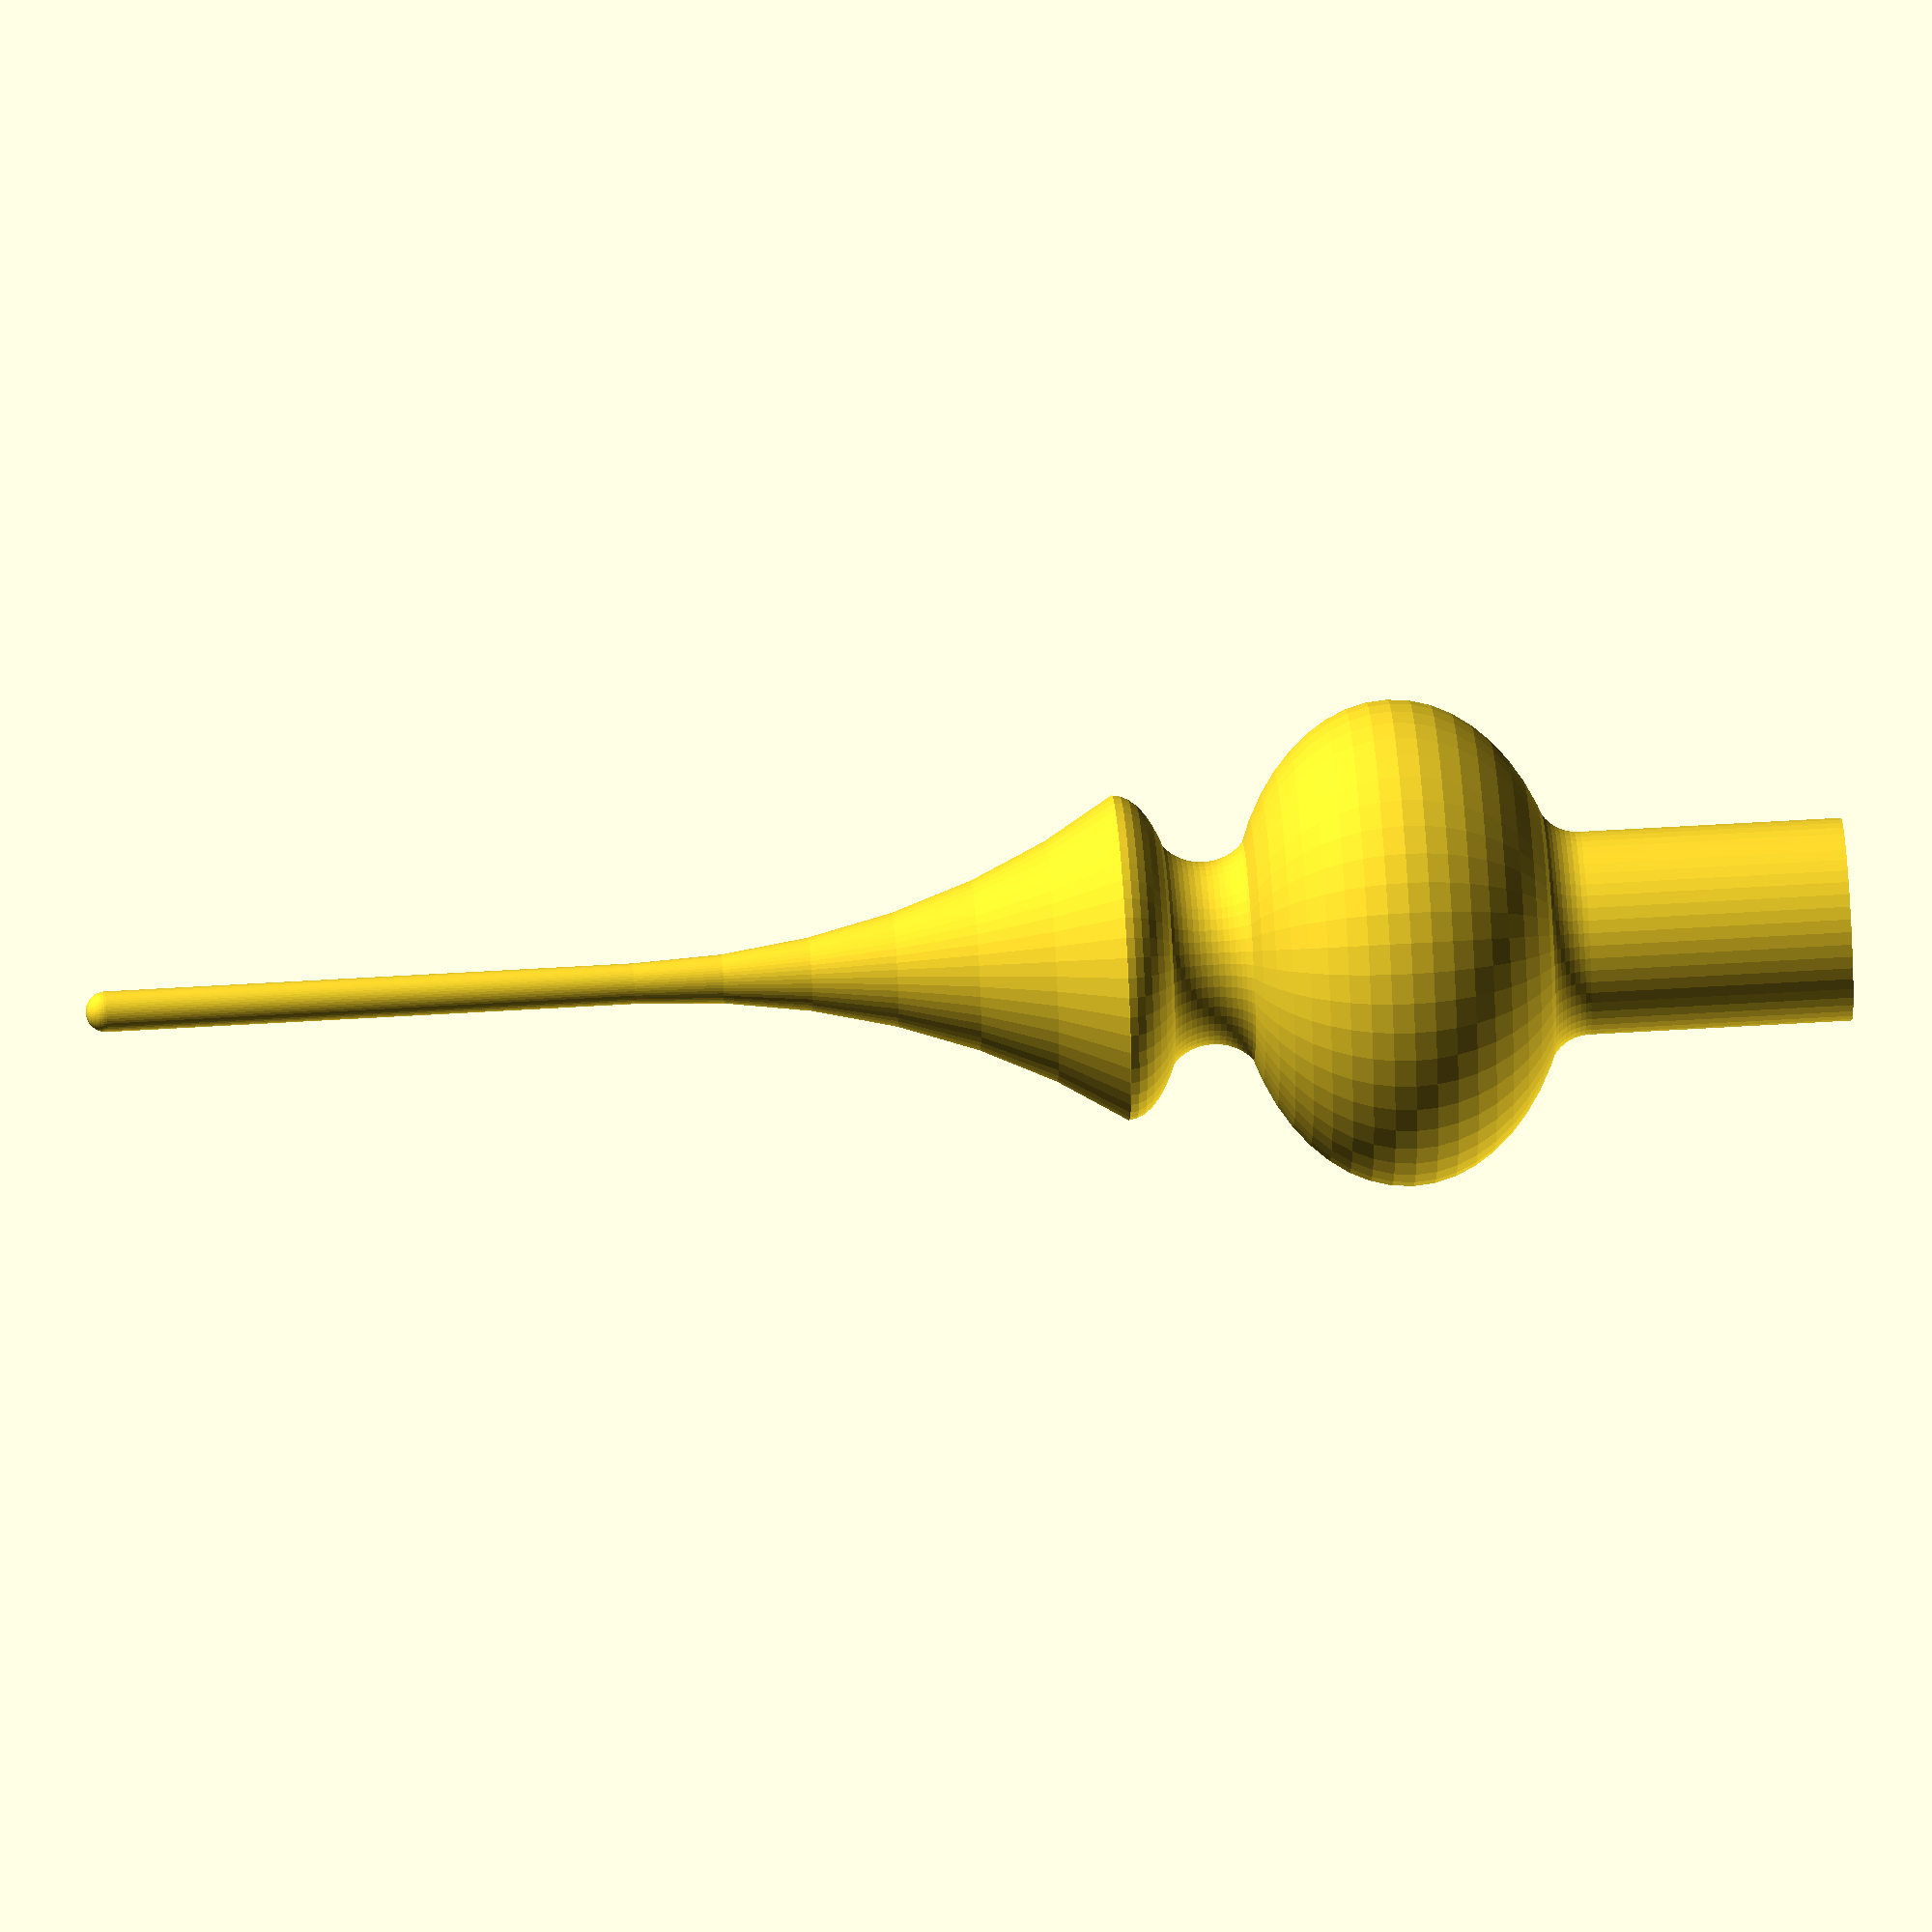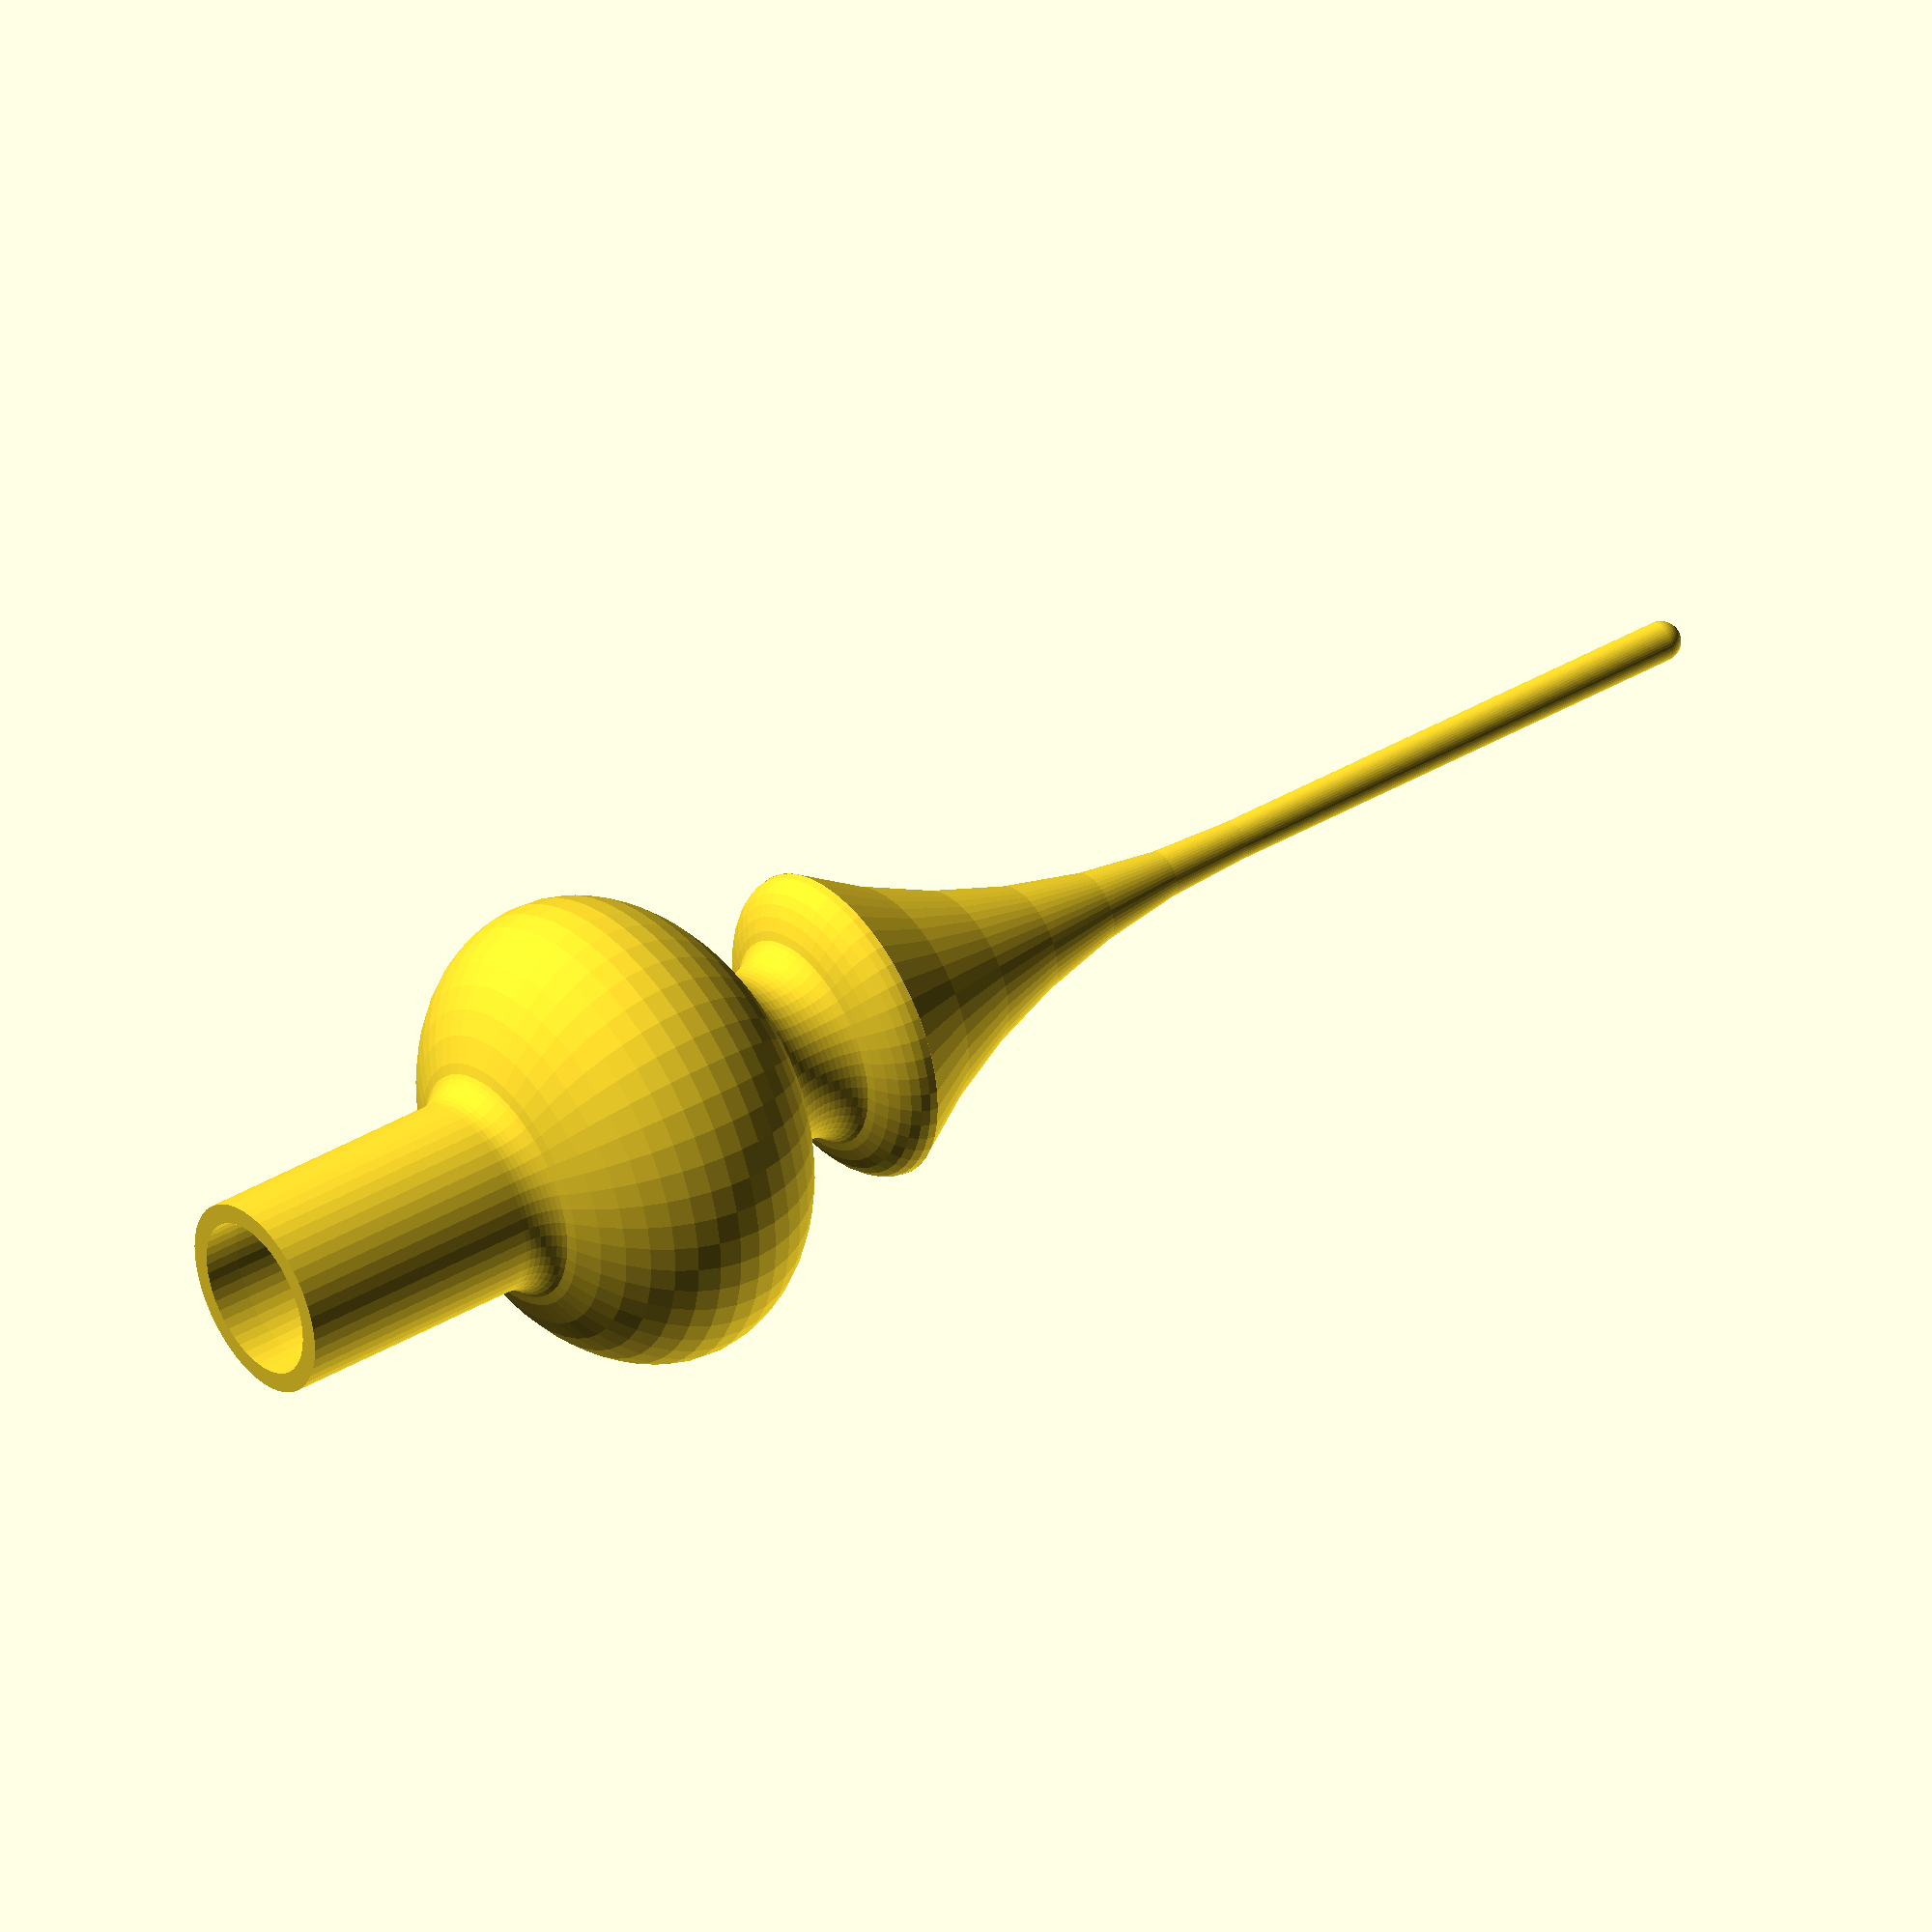
<openscad>
$fn=50;

module part_1()
{
	difference()
	{
		union()
		{
			cylinder(d=5,h=7);
			translate([0,0,6.45]) rotate_extrude() translate([2.5,0]) difference()
			{
				square([1,1]);
				translate([1,0]) scale([1,1.075]) circle(r=1);
			}
			translate([0,0,11]) scale([1,1,0.7]) sphere(d=12);
			translate([0,0,14.73]) rotate_extrude() union()
			{
				square([2.25,2]);
				translate([2.25,0]) difference()
				{
					square([1,2]);
					translate([1,1]) scale([1,1.19]) circle(r=1);
				}
			}
			translate([0,0,17.9]) scale([1,1,0.4]) difference()
			{
				sphere(d=8);
				translate([0,0,4]) cube(8, center=true);
			}
			cylinder(d=4, h=19);
		}
		hull()
		{
			translate([0,0,-0.1]) cylinder(d=4);
			translate([0,0,18.1]) cylinder(d=3);
		}
		
	}
}

module part_2()
{
	difference()
	{
		rotate_extrude() union()
		{
			square([0.5,12]);
			translate([0.5,0]) scale([3.68,1]) difference()
			{
				square([3.5,12]);
				translate([3.5,12]) scale([1,5]) circle(r=3.5);
			}
		}
		translate([0,0,-0.1]) cylinder(d=4.25, h=2.2);
	}
	translate([0,0,12]) cylinder(d=0.4, h=0.5);
}

module part_3()
{
	difference()
	{
		cylinder(d=1, h=13);
		cylinder(d=0.6, h=1);
	}
	translate([0,0,13]) sphere(d=1);
}

part_1();
translate([0,0,17.9]) part_2();
translate([0,0,29.9]) part_3();

</openscad>
<views>
elev=130.5 azim=116.3 roll=94.0 proj=o view=solid
elev=320.5 azim=35.8 roll=233.7 proj=o view=wireframe
</views>
